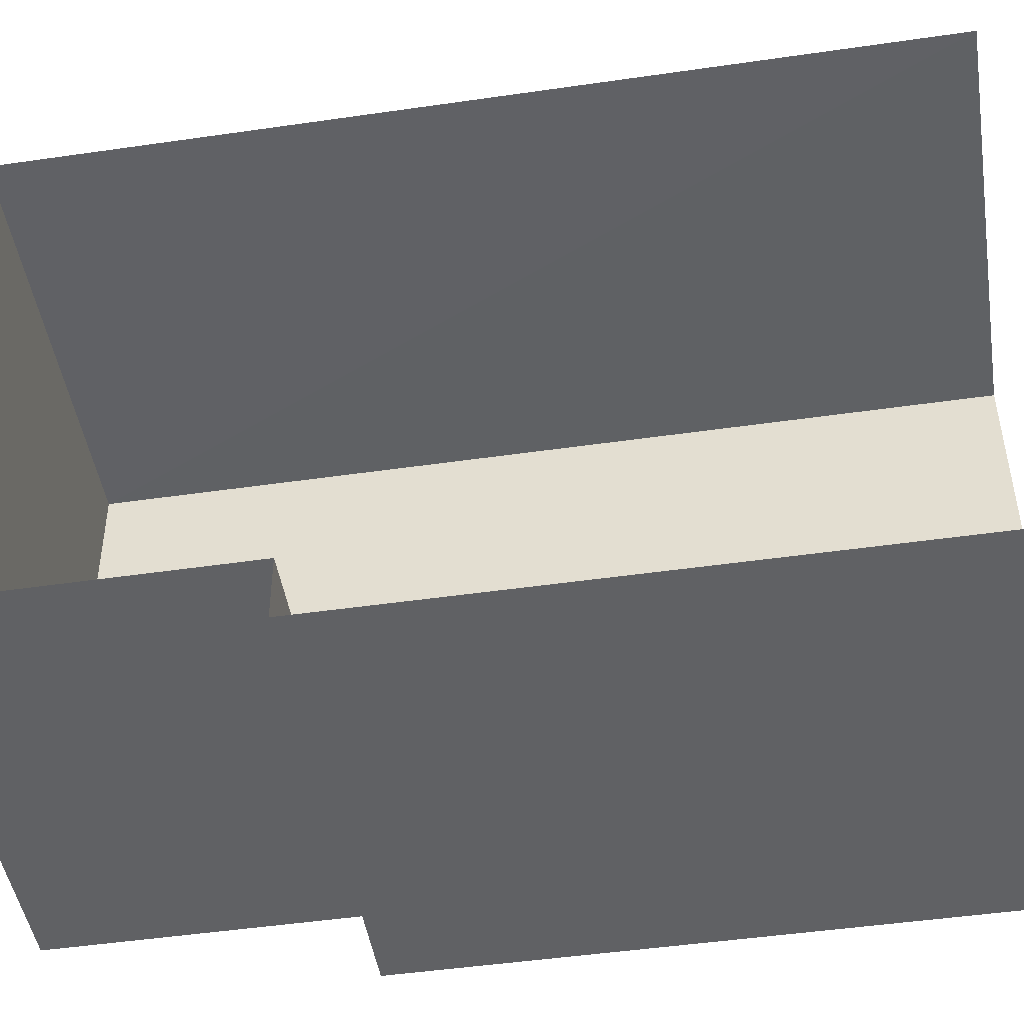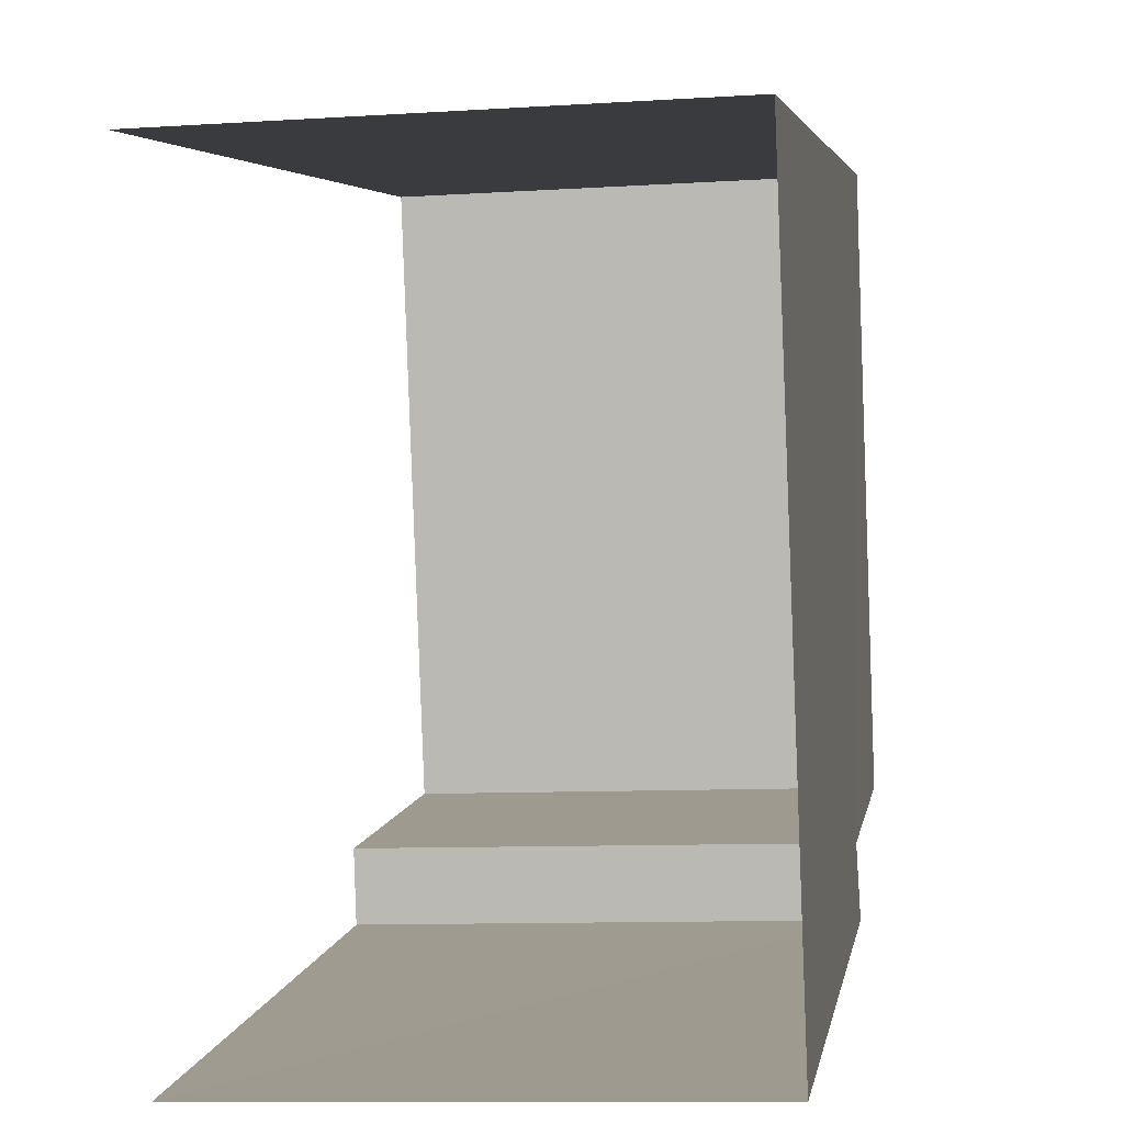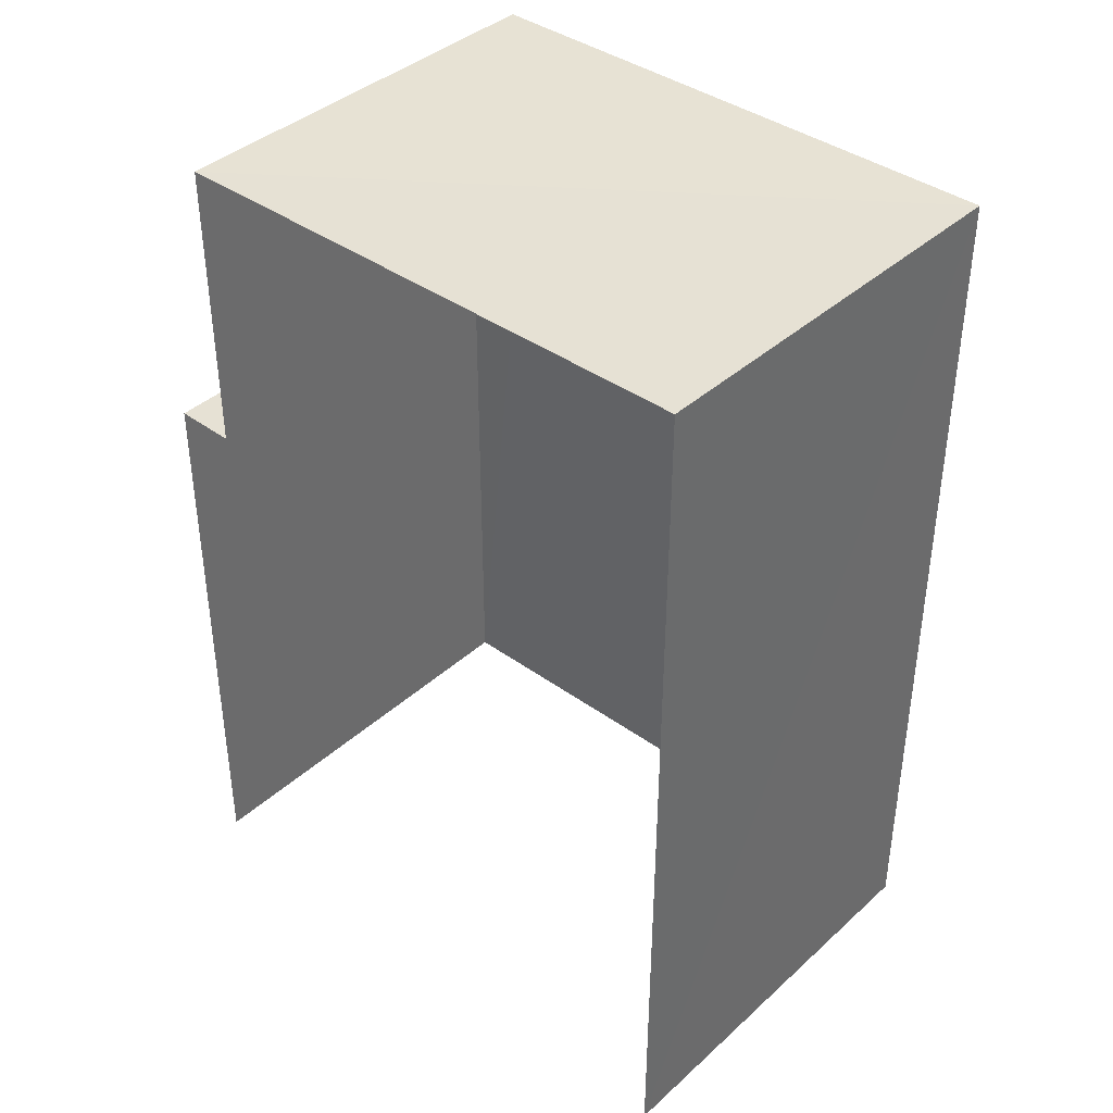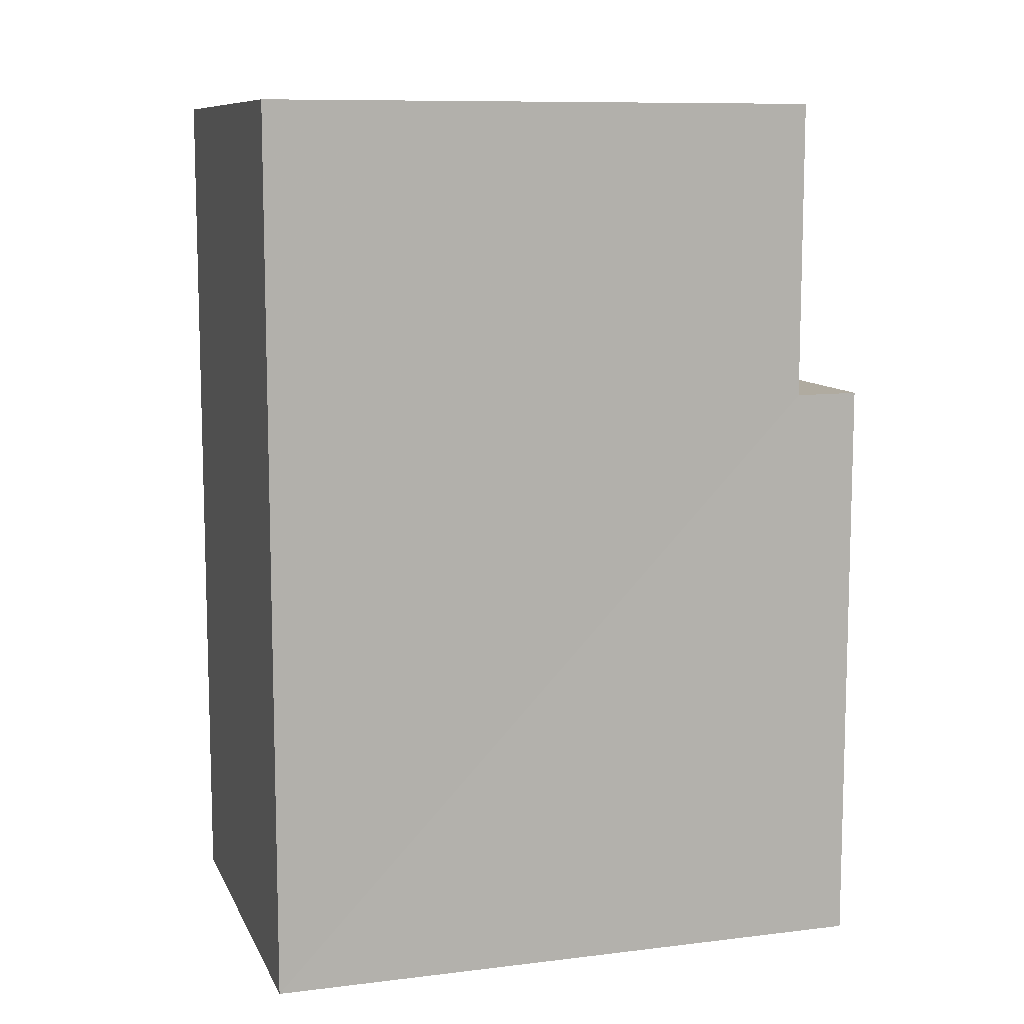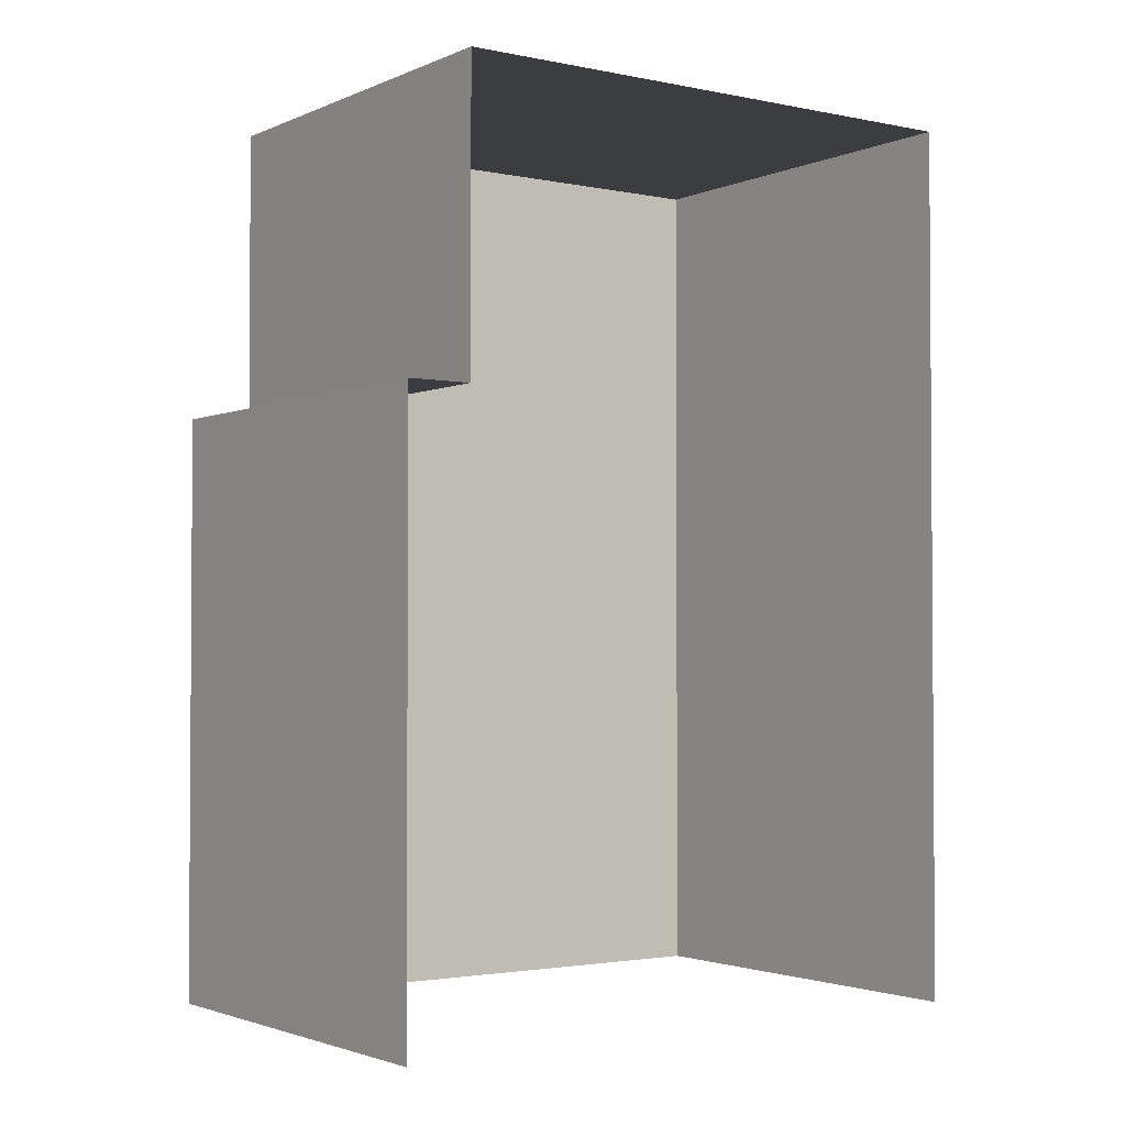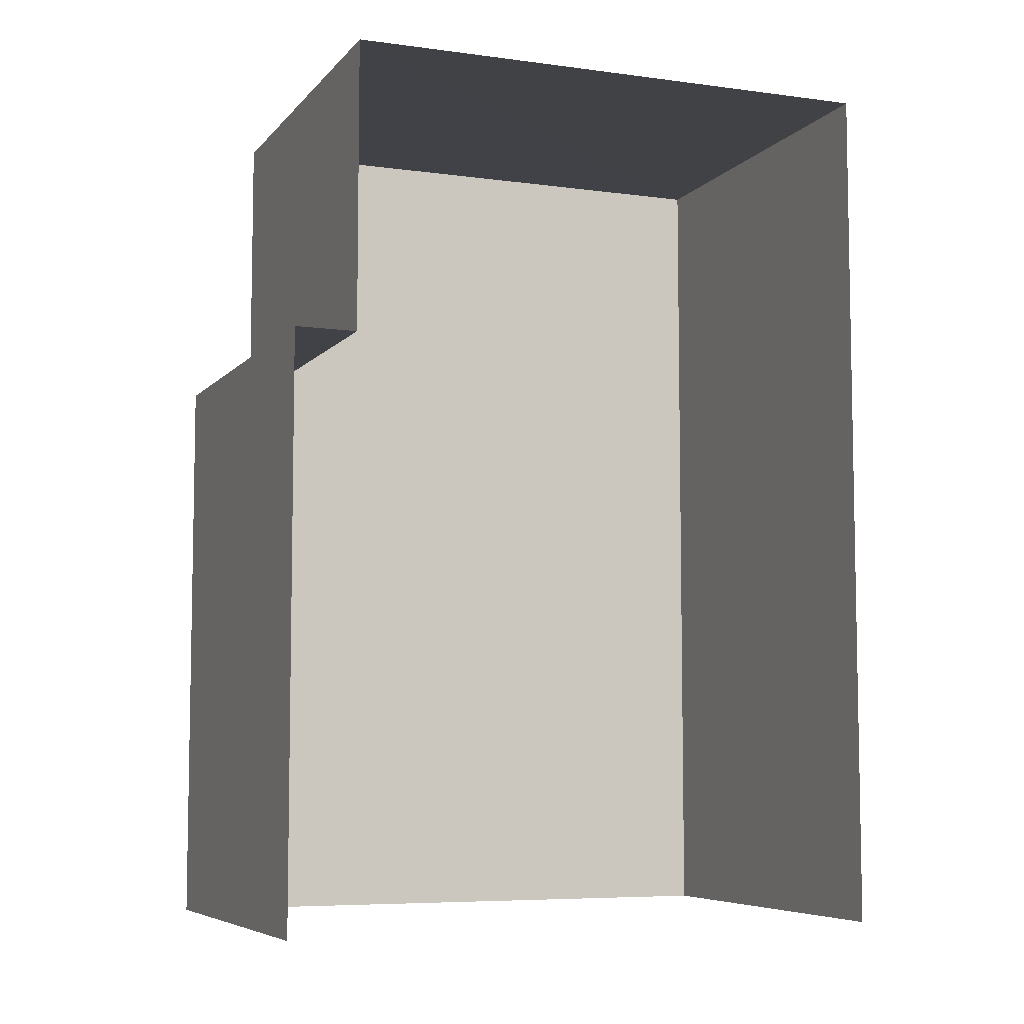
<metadata>
{"format":"obj","ext":"obj","renderer":"f3d","projection":"perspective","resolution":1024,"background":"white","views":[{"elev":-49.2,"azim":99.1,"up":"+Y"},{"elev":4.3,"azim":-171.1,"up":"+Y"},{"elev":39.5,"azim":129.7,"up":"+Z"},{"elev":9.8,"azim":-109.4,"up":"+Z"},{"elev":-2.3,"azim":52.6,"up":"+Z"},{"elev":-6.7,"azim":66.3,"up":"+Z"}]}
</metadata>
<code>
v -3.738e+05 -1.052e+05 20.92
v -3.738e+05 -1.052e+05 20.92
v -3.738e+05 -1.052e+05 20.92
v -3.738e+05 -1.052e+05 20.92
v -3.738e+05 -1.052e+05 27.97
v -3.738e+05 -1.052e+05 27.97
v -3.738e+05 -1.052e+05 27.97
v -3.738e+05 -1.052e+05 27.97
v -3.738e+05 -1.052e+05 31.54
v -3.738e+05 -1.052e+05 31.54
v -3.738e+05 -1.052e+05 31.54
v -3.738e+05 -1.052e+05 31.54
f 1 2 3
f 4 1 3
f 12 5 1
f 1 5 2
f 12 9 5
f 2 5 7
f 5 6 7
f 5 8 6
f 9 10 11
f 9 12 10
f 11 10 8
f 10 4 8
f 8 3 6
f 8 4 3
f 5 9 11
f 8 5 11
f 6 3 2
f 7 6 2
f 10 1 4
f 10 12 1

</code>
